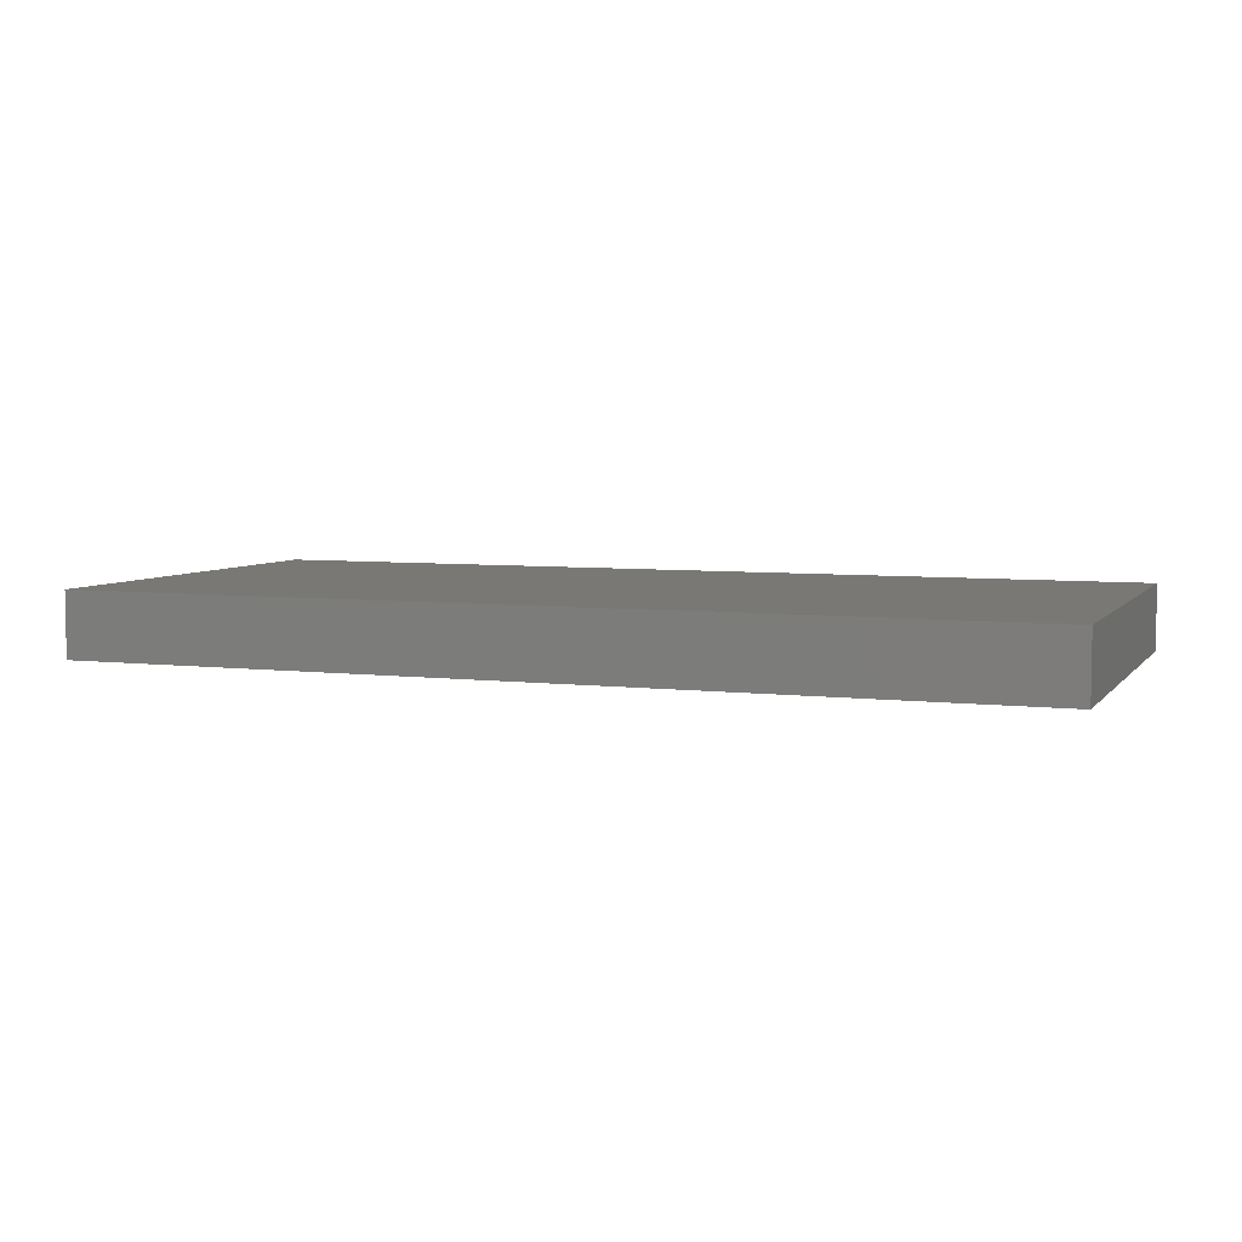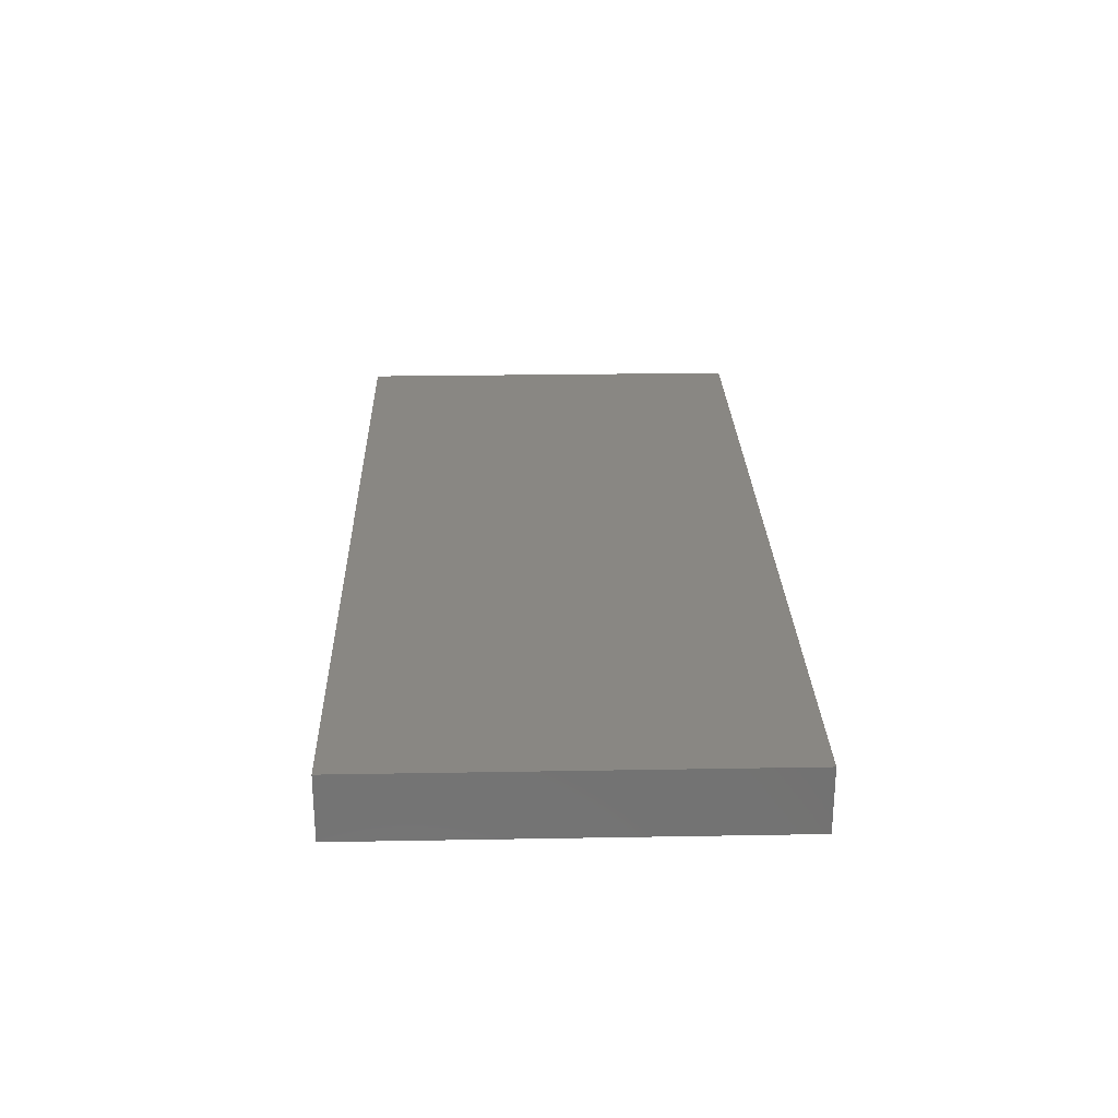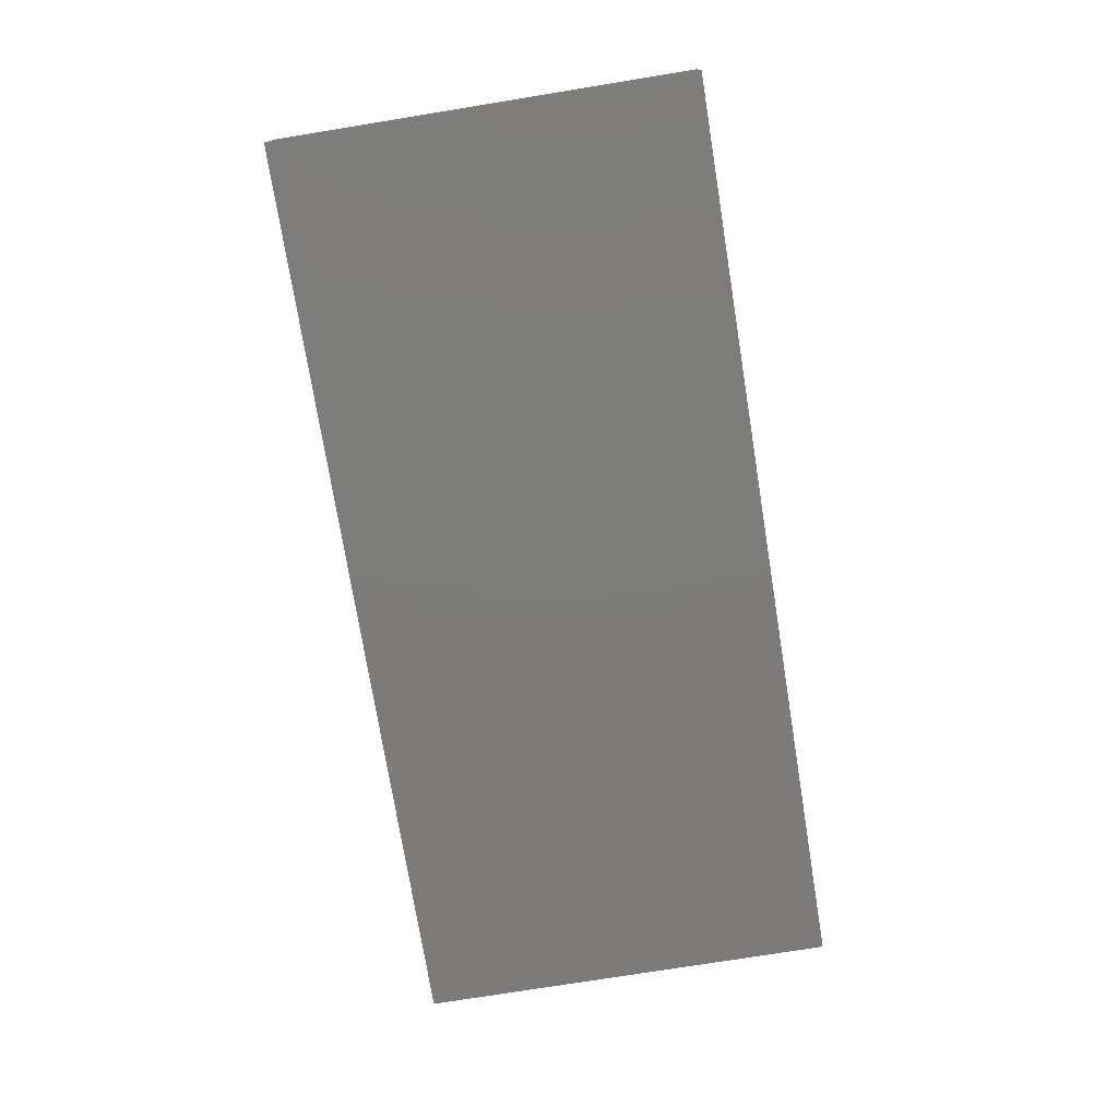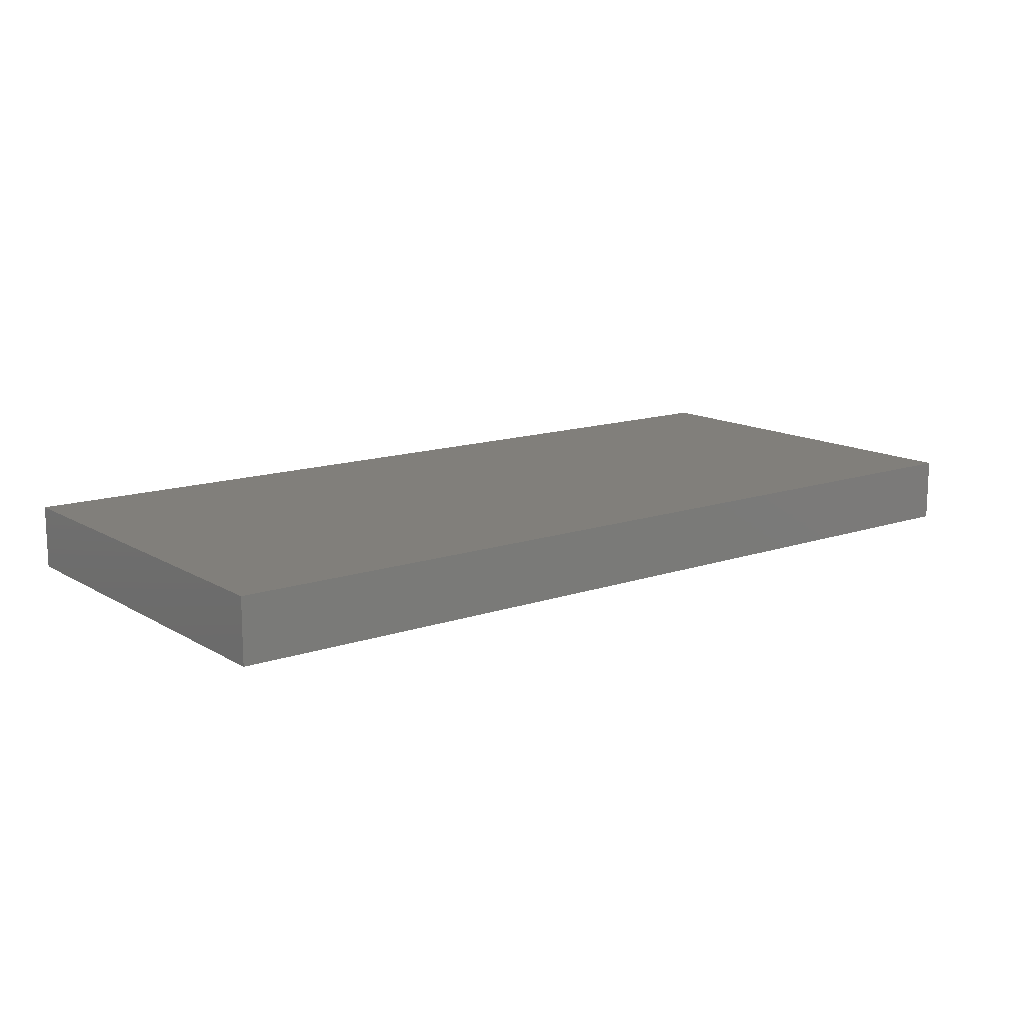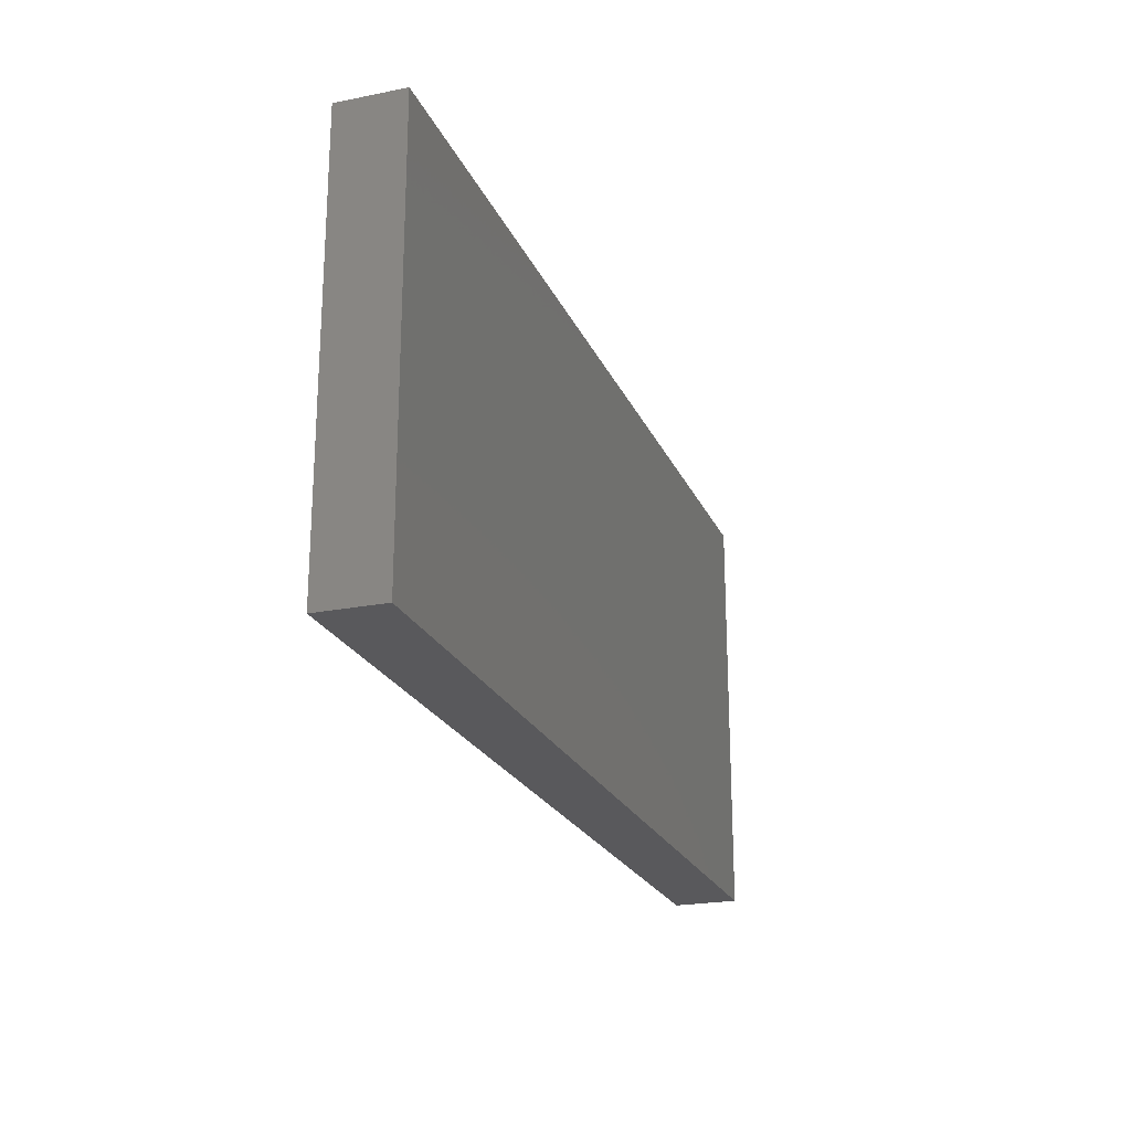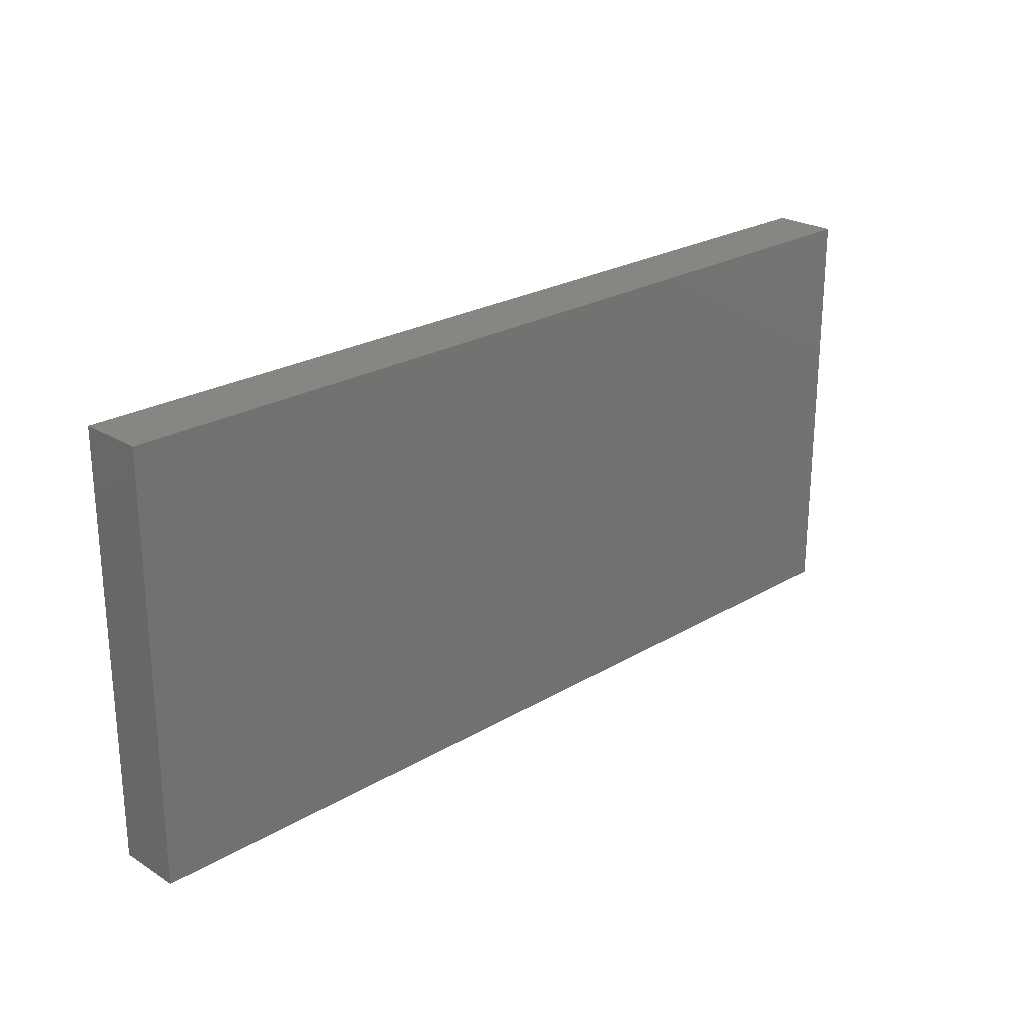
<metadata>
{"format":"stl","ext":"stl","renderer":"f3d","projection":"perspective","resolution":1024,"background":"white","views":[{"elev":5.6,"azim":-159.4,"up":"+Z"},{"elev":25.7,"azim":88.4,"up":"+Z"},{"elev":-75.1,"azim":99.2,"up":"+Z"},{"elev":13.5,"azim":-37.6,"up":"+Z"},{"elev":-22.4,"azim":109.0,"up":"+Y"},{"elev":24.0,"azim":-44.4,"up":"+Y"}]}
</metadata>
<code>
# stl→obj: 8 verts, 12 faces
v 0.000481 0.4831 0.4236
v 0.000481 0.4831 0.3969
v 0.000481 0.3087 0.3969
v 0.000481 0.3087 0.4236
v 0.3805 0.4831 0.3969
v 0.3805 0.4831 0.4236
v 0.3805 0.3087 0.3969
v 0.3805 0.3087 0.4236
f 1 2 3
f 1 3 4
f 5 2 1
f 5 1 6
f 5 7 3
f 5 3 2
f 8 7 5
f 8 5 6
f 8 6 1
f 8 1 4
f 8 4 3
f 8 3 7

</code>
